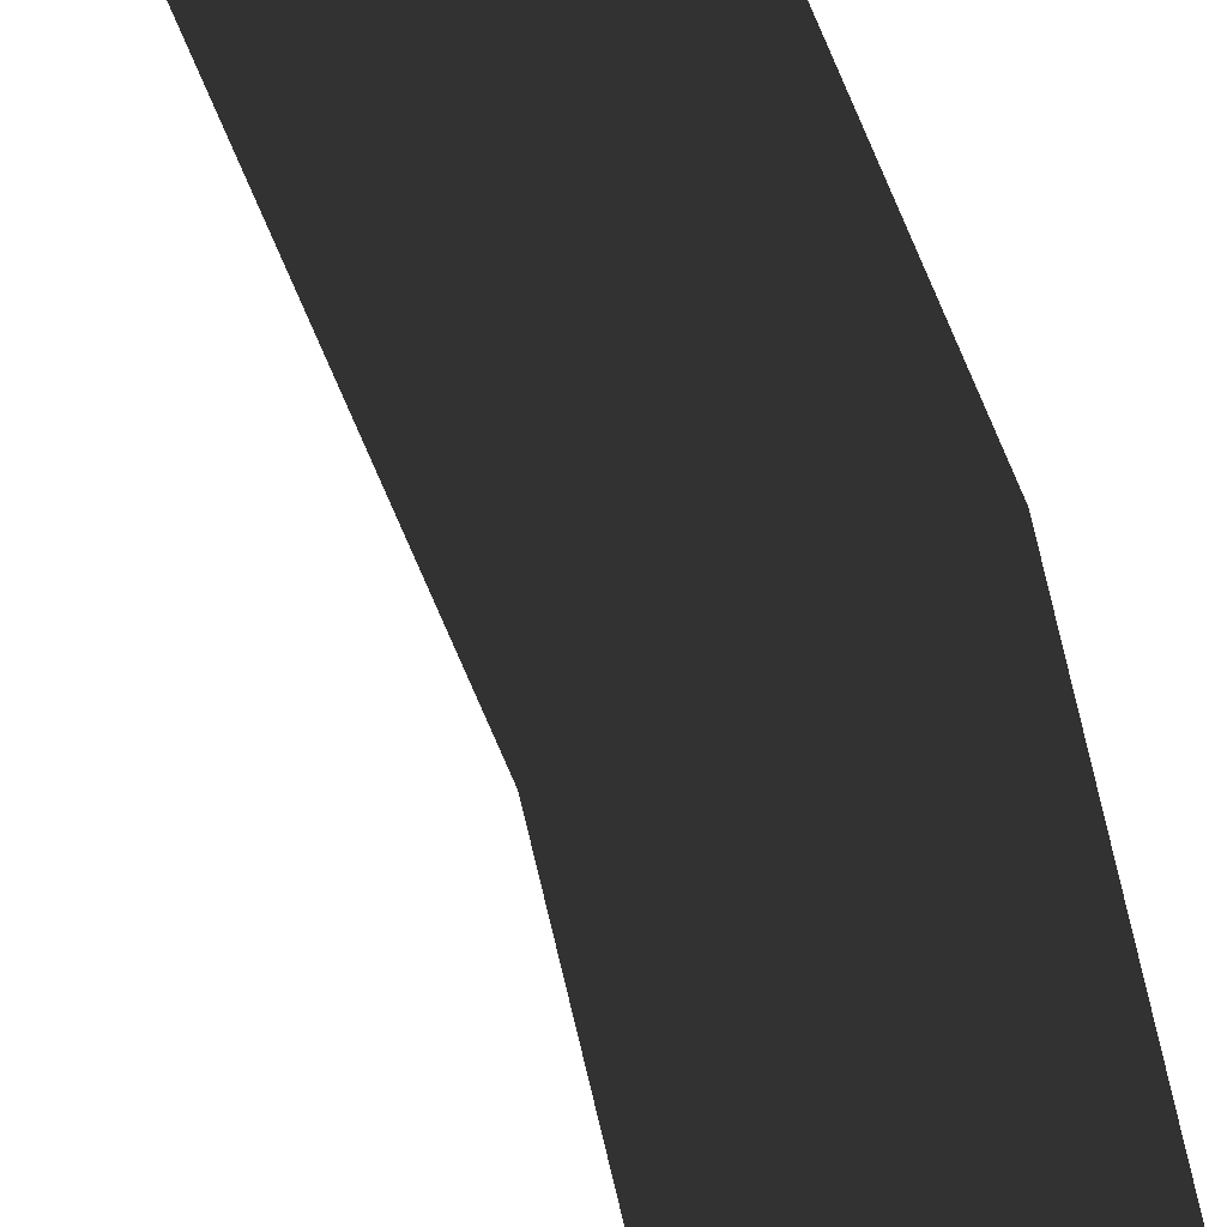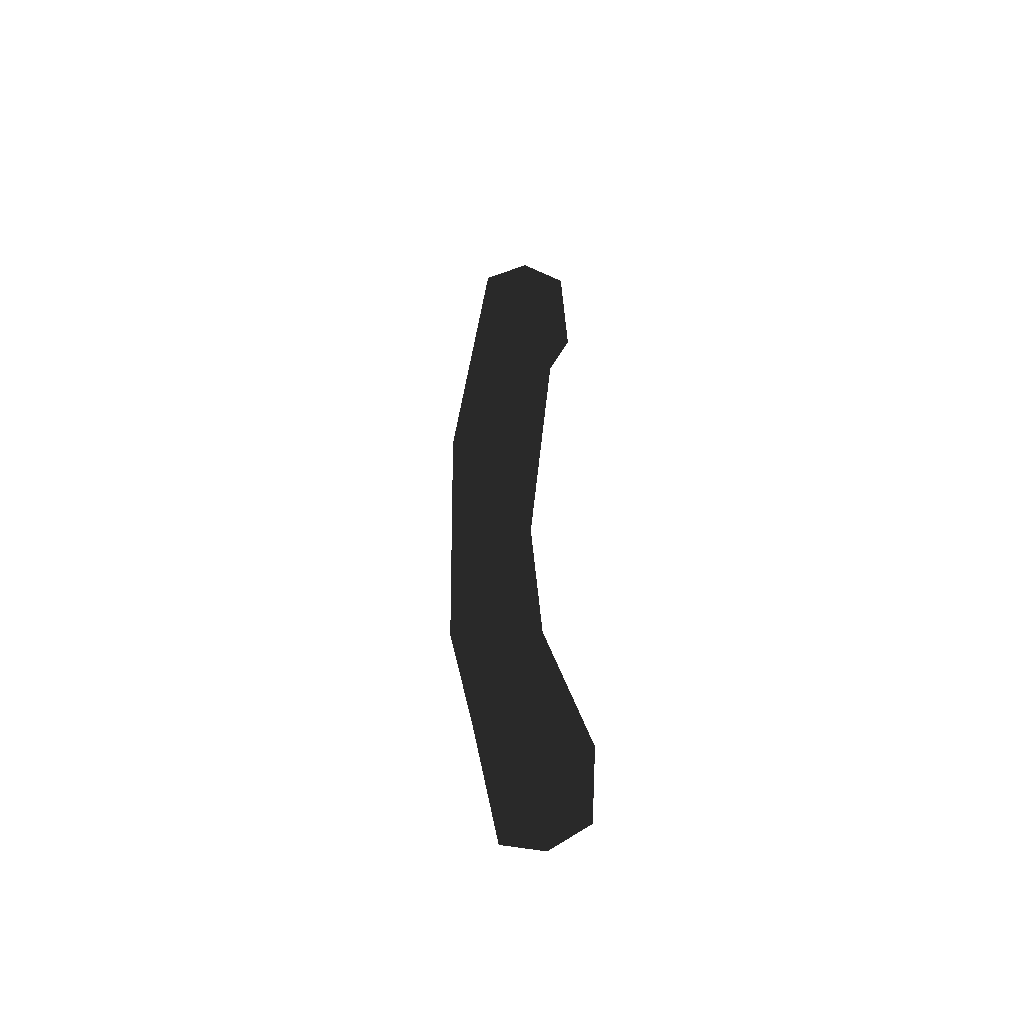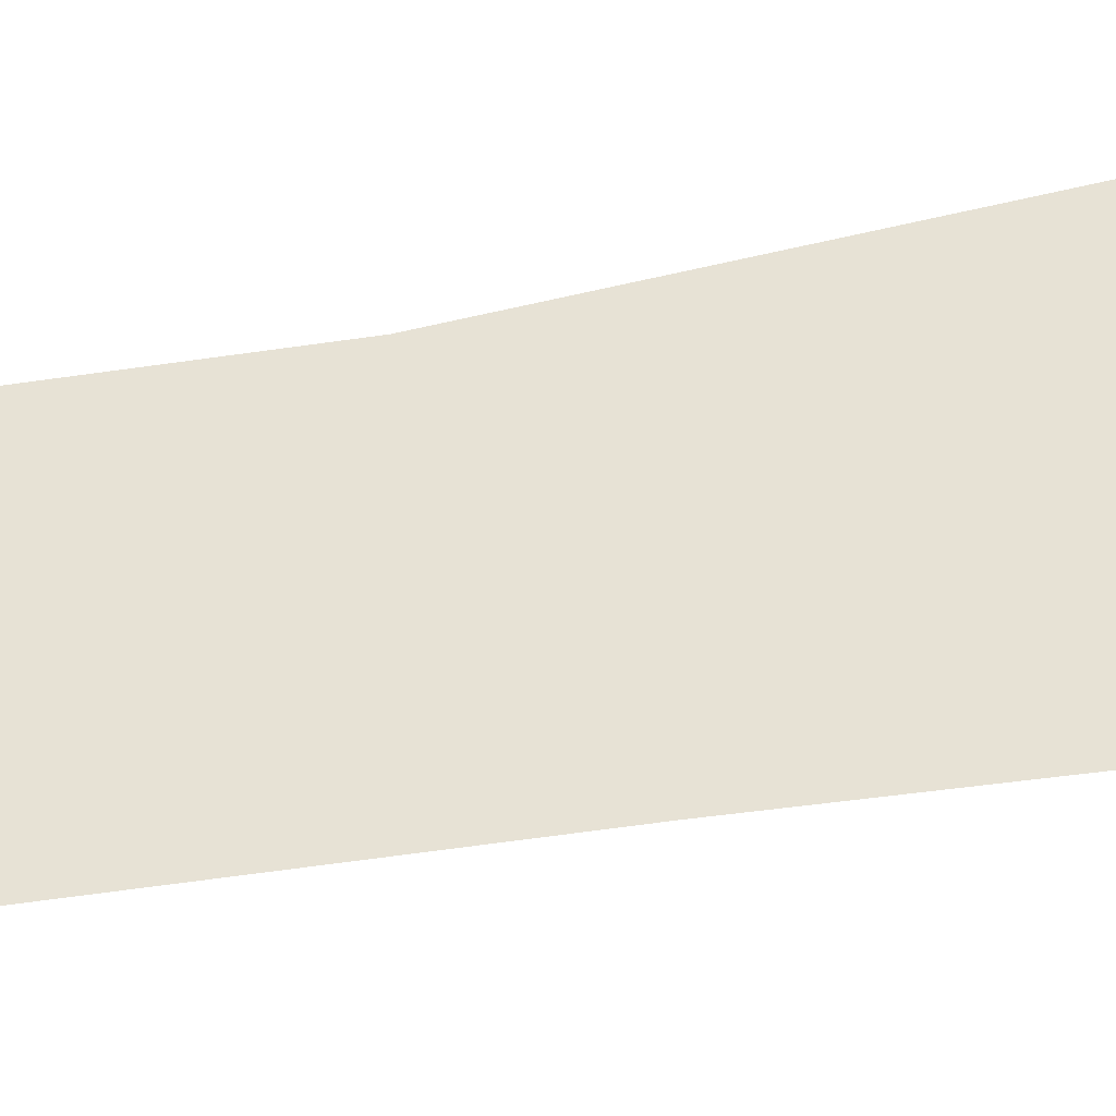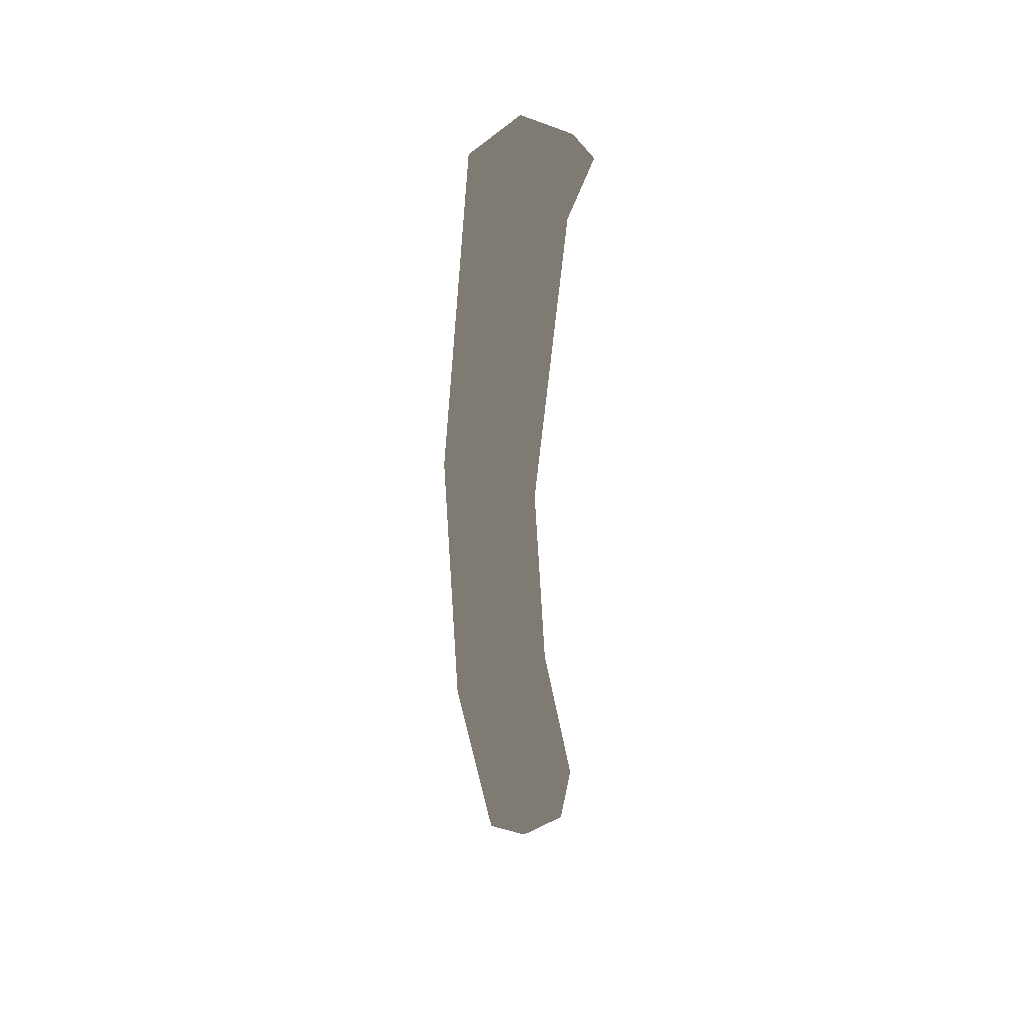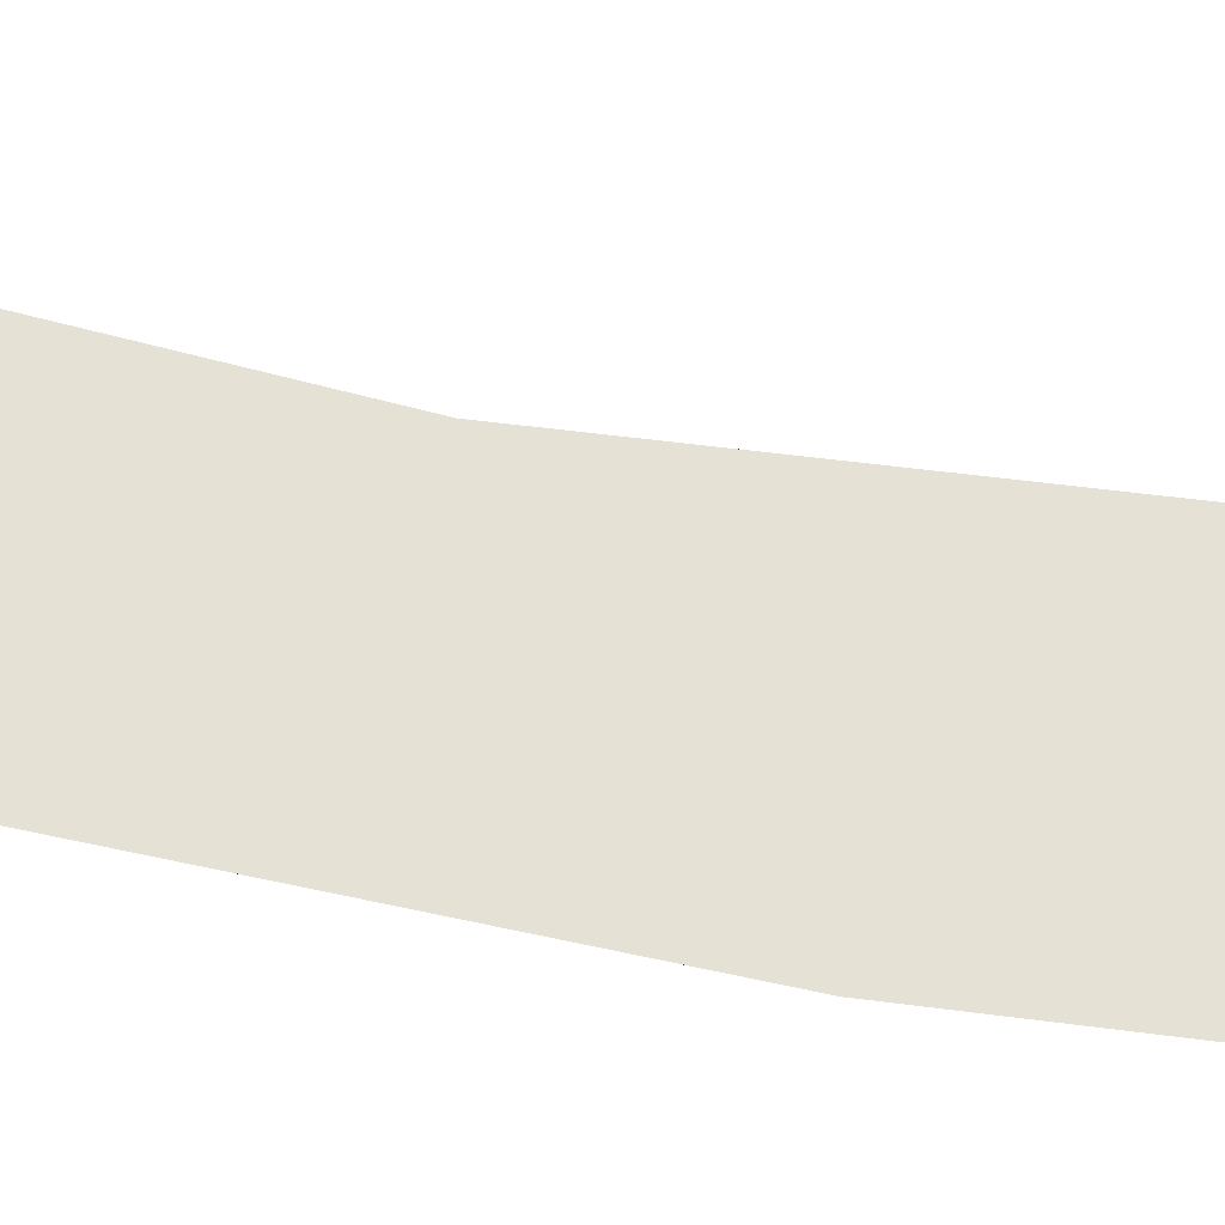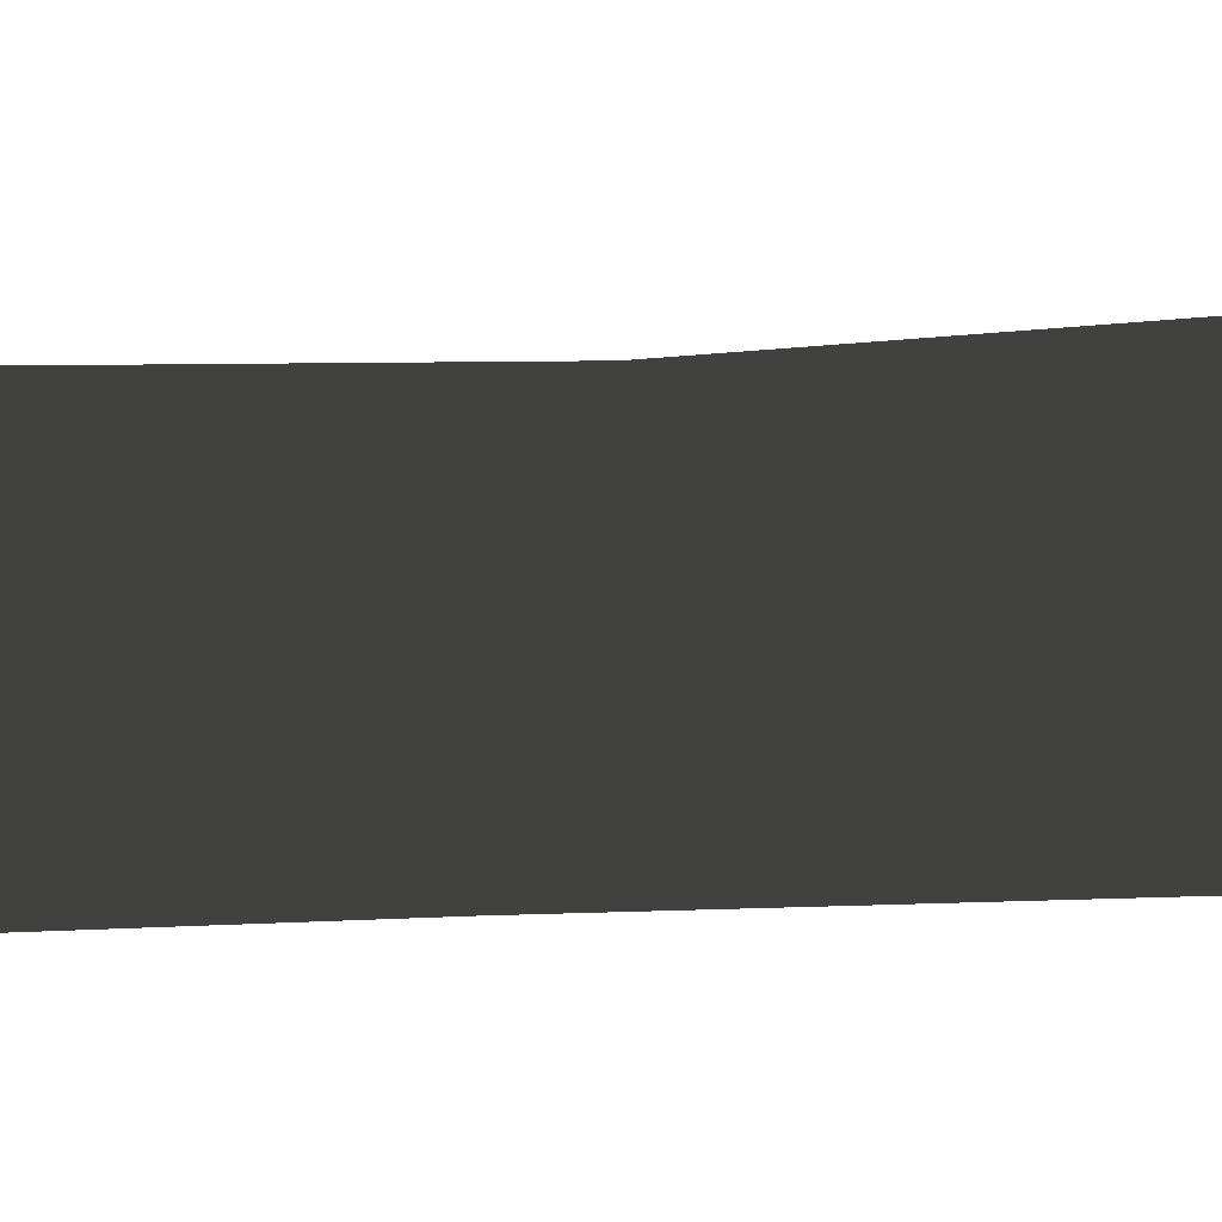
<metadata>
{"format":"obj","ext":"obj","renderer":"f3d","projection":"perspective","resolution":1024,"background":"white","views":[{"elev":-72.0,"azim":19.6,"up":"+Z"},{"elev":-55.8,"azim":-141.2,"up":"+Y"},{"elev":-9.6,"azim":141.2,"up":"+Z"},{"elev":42.6,"azim":-131.3,"up":"+Y"},{"elev":10.7,"azim":129.8,"up":"+Z"},{"elev":8.9,"azim":-90.7,"up":"+Z"}]}
</metadata>
<code>
v 0.00785 -0.2763 0.01361
v -0.03609 -0.2727 -0.0416
v 0.0315 -0.1574 0.01608
v 0.001152 -0.1555 -0.03982
v 0.04281 0.009629 0.009083
v 0.005423 0.05475 -0.04136
v 0.02275 0.2108 0.0143
v -0.01599 0.2842 -0.03441
v 0.0117 0.2727 0.02708
v -0.03609 -0.2727 -0.0416
v 0.001152 -0.1555 -0.03982
v -0.06034 -0.2686 -0.03064
v -0.02488 -0.1464 -0.03326
v -0.06819 -0.2652 -0.001368
v -0.04102 -0.1543 -0.008009
v -0.0142 -0.157 0.0295
v -0.03774 -0.2717 0.03625
v 0.01513 -0.1543 0.04043
v -0.007764 -0.2739 0.03542
v 0.00785 -0.2763 0.01361
v 0.0315 -0.1574 0.01608
v 0.01683 0.0005506 0.02882
v 0.04281 0.009629 0.009083
v 0.02275 0.2108 0.0143
v -0.001052 0.205 0.02972
v 0.0117 0.2727 0.02708
v -0.009363 0.2655 0.04109
v -0.02088 0.2015 0.02583
v -0.03656 0.2618 0.03922
v -0.06237 0.2704 -0.002563
v -0.01248 0.003764 0.0194
v -0.06237 0.2704 -0.002563
v -0.03124 0.01696 -0.01325
v -0.009363 0.2655 0.04109
v -0.03656 0.2618 0.03922
v -0.03073 0.2789 0.0279
v -0.02841 0.2906 -0.005924
v -0.04659 0.2792 -0.02672
v -0.01599 0.2842 -0.03441
v 0.0117 0.2727 0.02708
v -0.03774 -0.2717 0.03625
v -0.01974 -0.2862 0.007883
v -0.06819 -0.2652 -0.001368
v -0.04015 -0.2864 -0.01778
v -0.06034 -0.2686 -0.03064
v -0.03609 -0.2727 -0.0416
v 0.00785 -0.2763 0.01361
v -0.007764 -0.2739 0.03542
v -0.02056 0.01987 -0.04006
v 0.005423 0.05475 -0.04136
v -0.04025 0.2022 -0.04248
v -0.01599 0.2842 -0.03441
v -0.04659 0.2792 -0.02672
f 1 2 3
f 2 4 3
f 3 4 5
f 4 6 5
f 5 6 7
f 6 8 7
f 7 8 9
f 10 12 11
f 11 12 13
f 12 14 13
f 13 14 15
f 15 14 16
f 14 17 16
f 16 17 18
f 17 19 18
f 19 20 18
f 20 21 18
f 18 21 22
f 21 23 22
f 23 24 22
f 22 24 25
f 24 26 25
f 26 27 25
f 25 27 28
f 27 29 28
f 28 29 30
f 18 22 16
f 16 22 31
f 22 25 31
f 25 28 31
f 28 32 31
f 32 33 31
f 33 15 31
f 31 15 16
f 34 36 35
f 35 36 32
f 36 37 32
f 32 37 38
f 38 37 39
f 39 37 40
f 37 36 40
f 40 36 34
f 41 43 42
f 42 43 44
f 43 45 44
f 45 46 44
f 46 47 44
f 44 47 42
f 47 48 42
f 42 48 41
f 13 49 11
f 11 49 50
f 49 51 50
f 50 51 52
f 52 51 53
f 53 51 30
f 30 51 33
f 51 49 33
f 33 49 15
f 49 13 15

</code>
